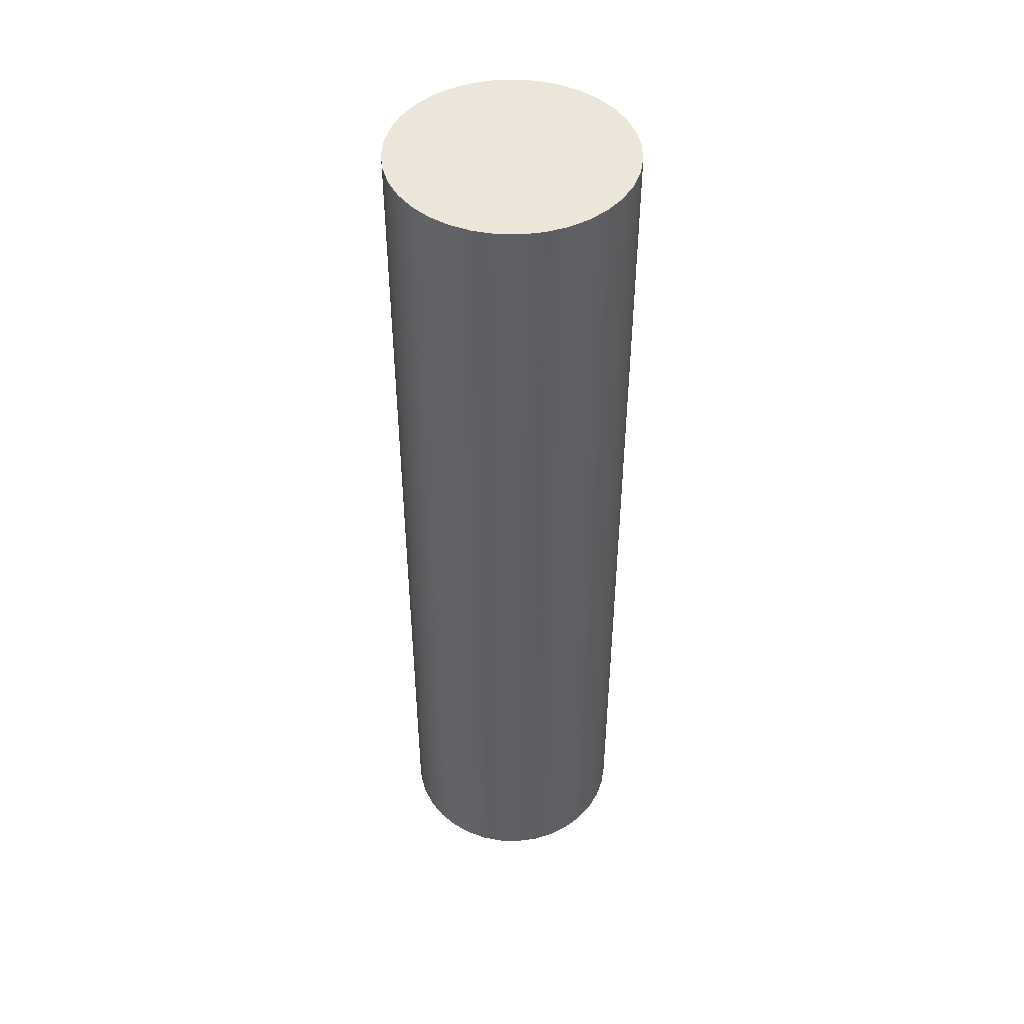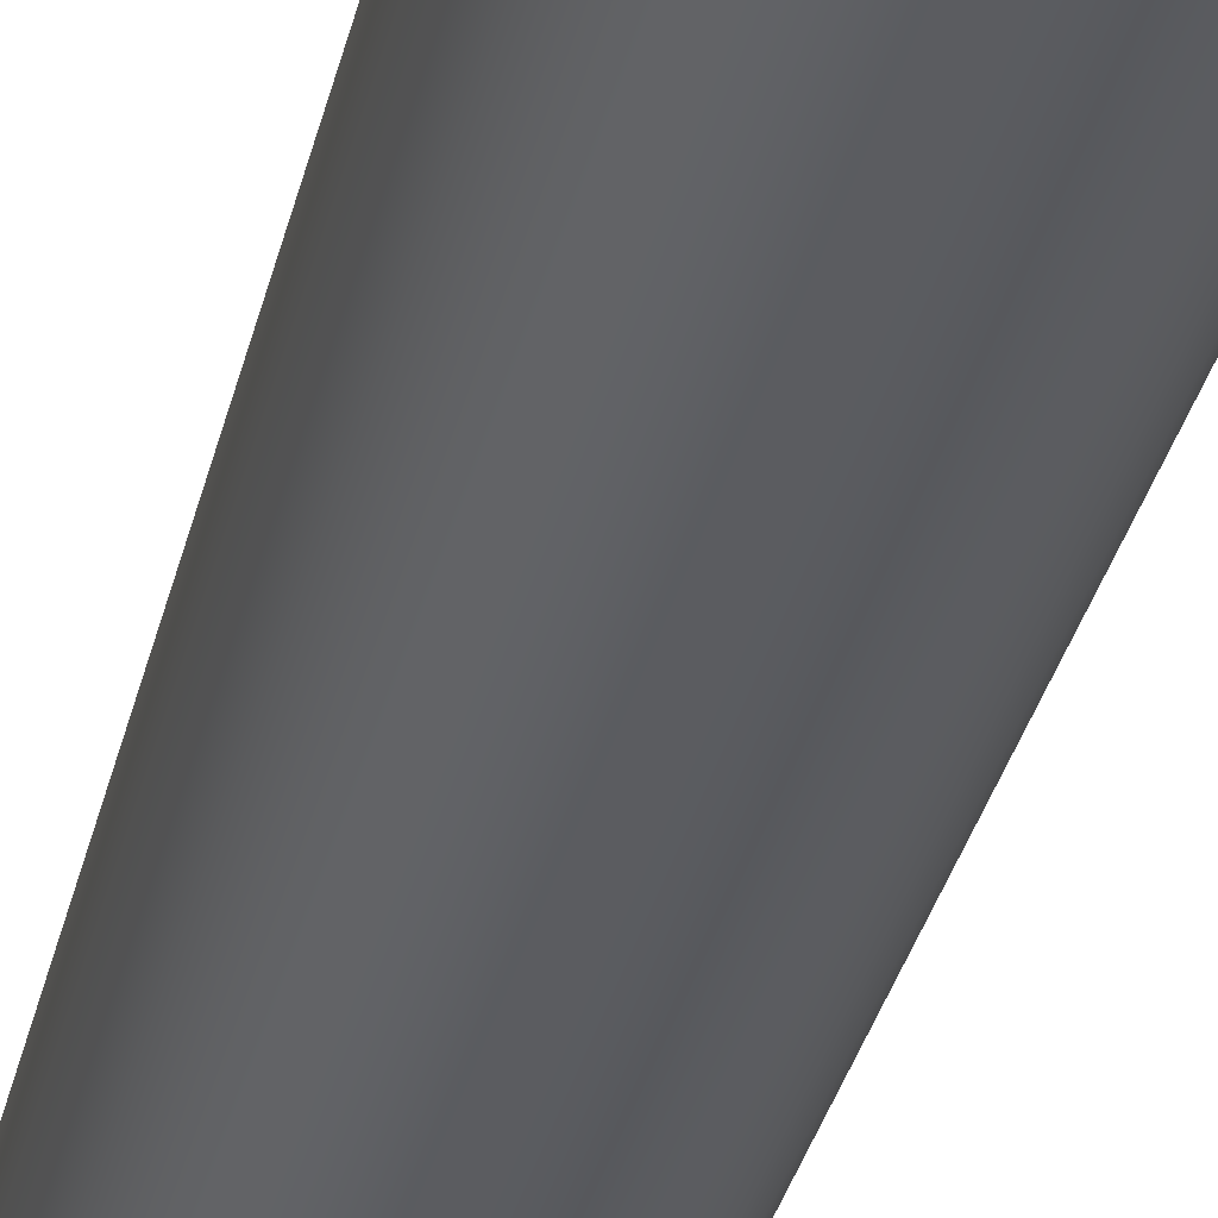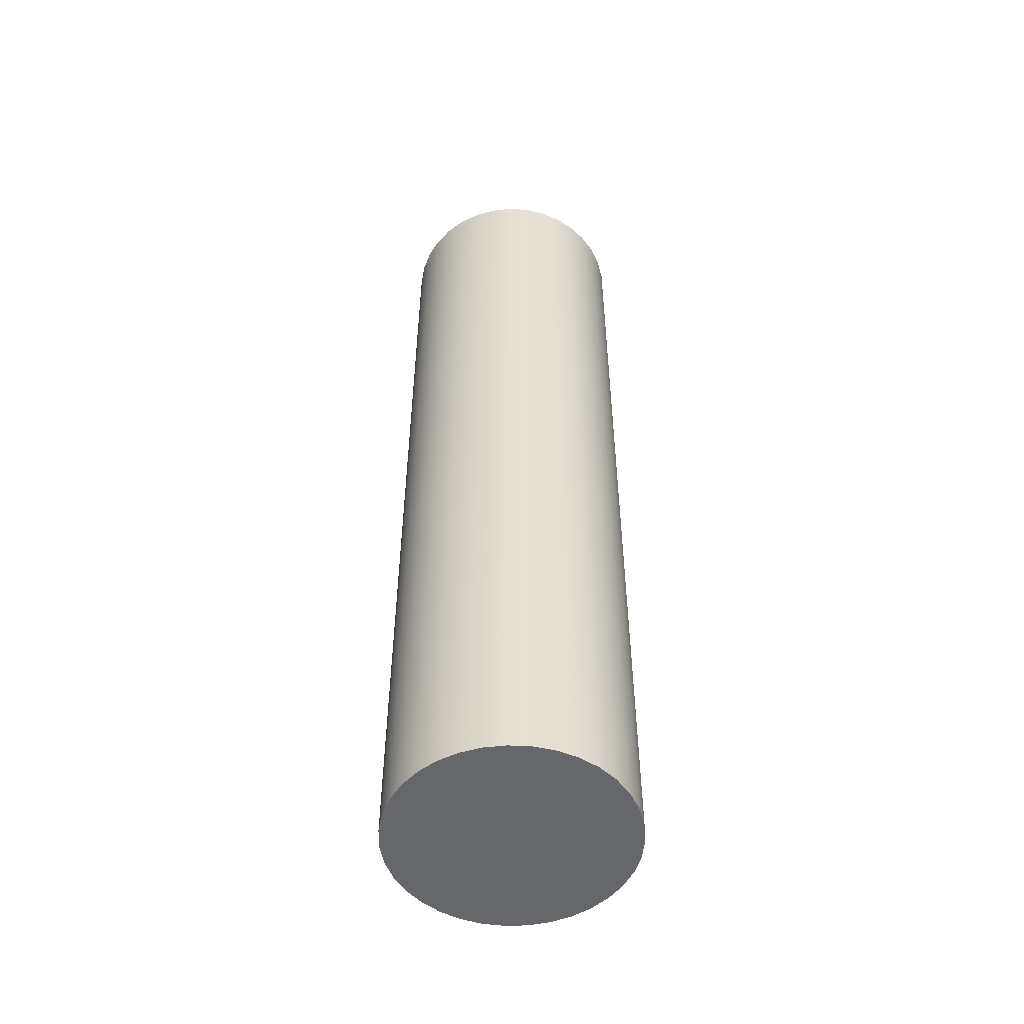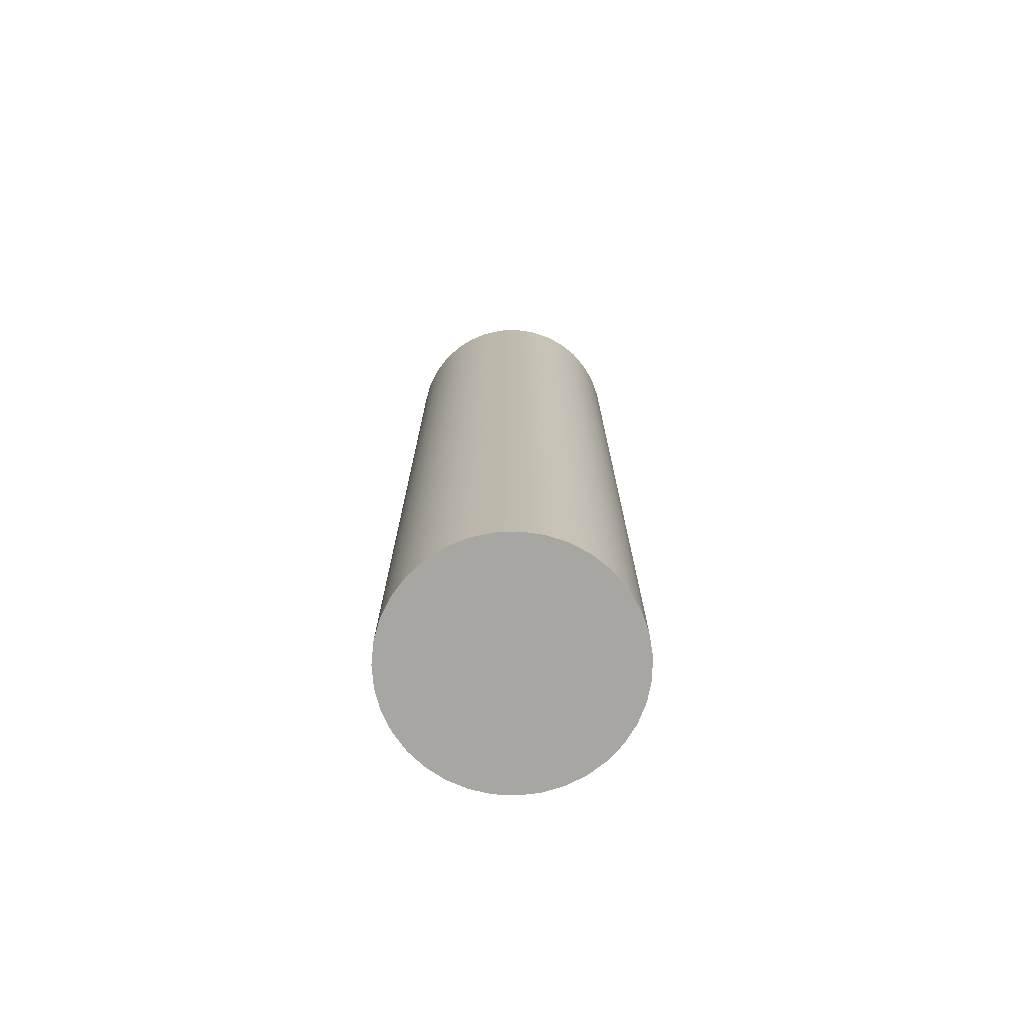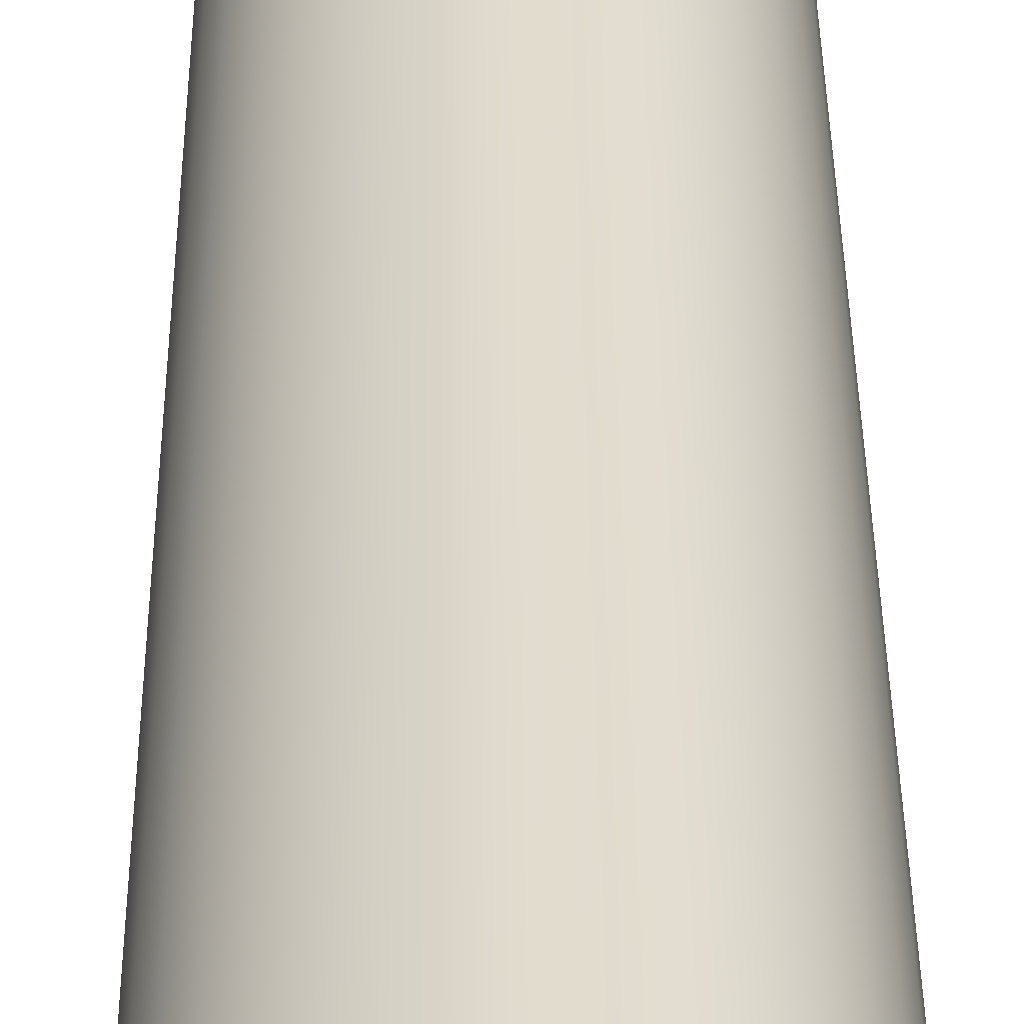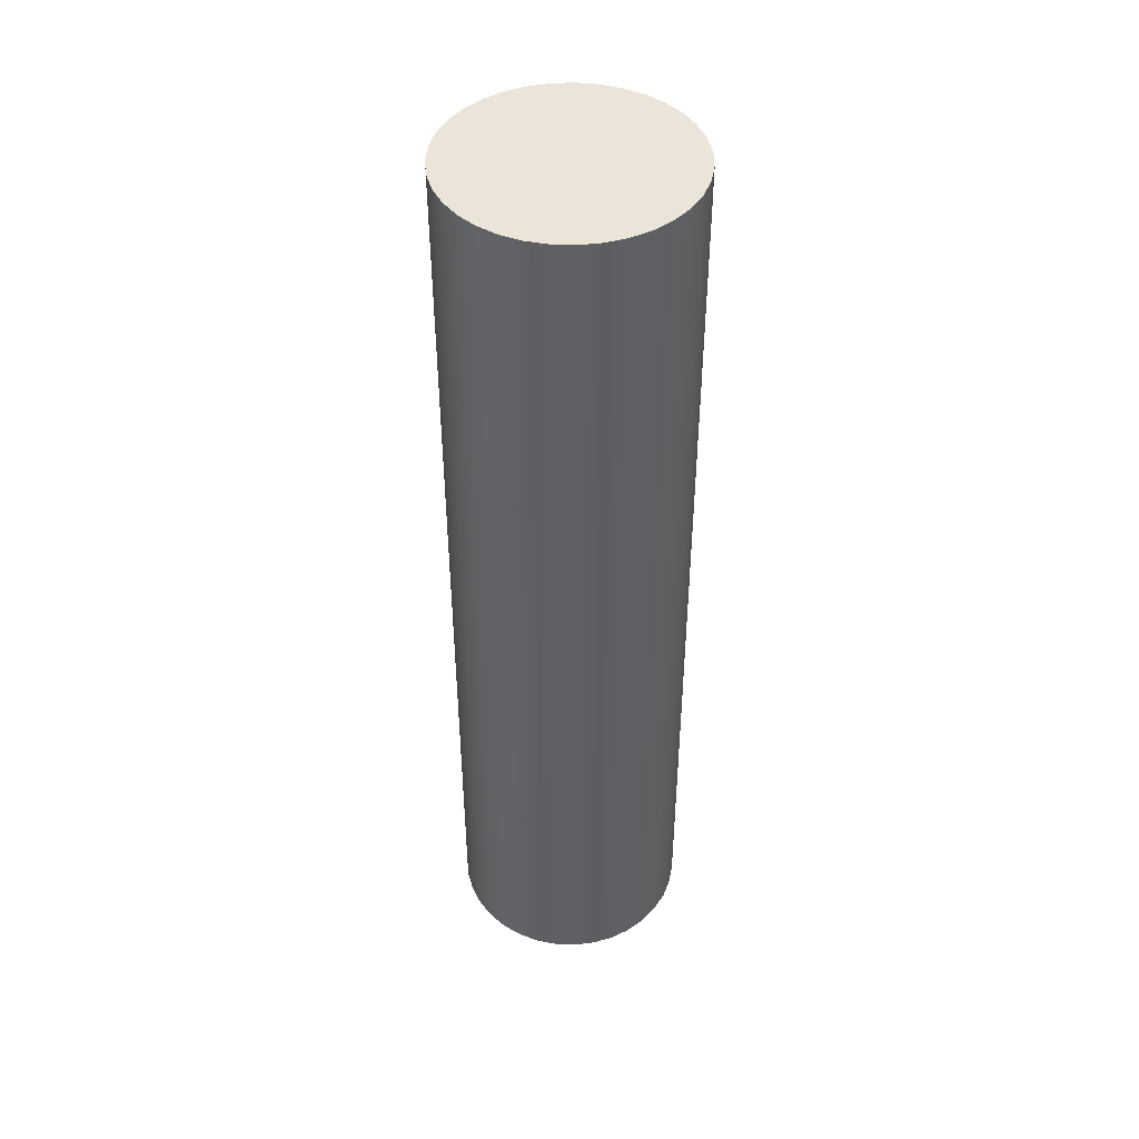
<metadata>
{"format":"obj","ext":"obj","renderer":"f3d","projection":"perspective","resolution":1024,"background":"white","views":[{"elev":46.8,"azim":60.6,"up":"+Y"},{"elev":-34.1,"azim":-13.1,"up":"+Z"},{"elev":-52.1,"azim":107.4,"up":"+Y"},{"elev":-74.1,"azim":9.7,"up":"+Y"},{"elev":33.9,"azim":-0.5,"up":"+Z"},{"elev":45.0,"azim":-10.4,"up":"+Y"}]}
</metadata>
<code>
v 3.6 0 1.1
v 3.608 0 1.011
v 3.632 0 0.9243
v 3.671 0 0.8436
v 3.723 0 0.771
v 3.788 0 0.7091
v 3.863 0 0.6597
v 3.945 0 0.6245
v 4.033 0 0.6045
v 4.122 0 0.6005
v 4.211 0 0.6125
v 4.297 0 0.6402
v 4.375 0 0.6827
v 4.446 0 0.7386
v 4.505 0 0.8061
v 4.55 0 0.8831
v 4.582 0 0.967
v 4.598 0 1.055
v 4.598 0 1.145
v 4.582 0 1.233
v 4.55 0 1.317
v 4.505 0 1.394
v 4.446 0 1.461
v 4.375 0 1.517
v 4.297 0 1.56
v 4.211 0 1.587
v 4.122 0 1.599
v 4.033 0 1.595
v 3.945 0 1.576
v 3.863 0 1.54
v 3.788 0 1.491
v 3.723 0 1.429
v 3.671 0 1.356
v 3.632 0 1.276
v 3.608 0 1.189
v 3.6 4 1.1
v 3.608 4 1.011
v 3.632 4 0.9243
v 3.671 4 0.8436
v 3.723 4 0.771
v 3.788 4 0.7091
v 3.863 4 0.6597
v 3.945 4 0.6245
v 4.033 4 0.6045
v 4.122 4 0.6005
v 4.211 4 0.6125
v 4.297 4 0.6402
v 4.375 4 0.6827
v 4.446 4 0.7386
v 4.505 4 0.8061
v 4.55 4 0.8831
v 4.582 4 0.967
v 4.598 4 1.055
v 4.598 4 1.145
v 4.582 4 1.233
v 4.55 4 1.317
v 4.505 4 1.394
v 4.446 4 1.461
v 4.375 4 1.517
v 4.297 4 1.56
v 4.211 4 1.587
v 4.122 4 1.599
v 4.033 4 1.595
v 3.945 4 1.576
v 3.863 4 1.54
v 3.788 4 1.491
v 3.723 4 1.429
v 3.671 4 1.356
v 3.632 4 1.276
v 3.608 4 1.189
v 3.6 0 1.1
v 3.608 0 1.189
v 3.632 0 1.276
v 3.671 0 1.356
v 3.723 0 1.429
v 3.788 0 1.491
v 3.863 0 1.54
v 3.945 0 1.576
v 4.033 0 1.595
v 4.122 0 1.599
v 4.211 0 1.587
v 4.297 0 1.56
v 4.375 0 1.517
v 4.446 0 1.461
v 4.505 0 1.394
v 4.55 0 1.317
v 4.582 0 1.233
v 4.598 0 1.145
v 4.598 0 1.055
v 4.582 0 0.967
v 4.55 0 0.8831
v 4.505 0 0.8061
v 4.446 0 0.7386
v 4.375 0 0.6827
v 4.297 0 0.6402
v 4.211 0 0.6125
v 4.122 0 0.6005
v 4.033 0 0.6045
v 3.945 0 0.6245
v 3.863 0 0.6597
v 3.788 0 0.7091
v 3.723 0 0.771
v 3.671 0 0.8436
v 3.632 0 0.9243
v 3.608 0 1.011
v 3.6 0 1.1
v 3.6 4 1.1
v 3.6 4 1.1
v 3.608 4 1.189
v 3.632 4 1.276
v 3.671 4 1.356
v 3.723 4 1.429
v 3.788 4 1.491
v 3.863 4 1.54
v 3.945 4 1.576
v 4.033 4 1.595
v 4.122 4 1.599
v 4.211 4 1.587
v 4.297 4 1.56
v 4.375 4 1.517
v 4.446 4 1.461
v 4.505 4 1.394
v 4.55 4 1.317
v 4.582 4 1.233
v 4.598 4 1.145
v 4.598 4 1.055
v 4.582 4 0.967
v 4.55 4 0.8831
v 4.505 4 0.8061
v 4.446 4 0.7386
v 4.375 4 0.6827
v 4.297 4 0.6402
v 4.211 4 0.6125
v 4.122 4 0.6005
v 4.033 4 0.6045
v 3.945 4 0.6245
v 3.863 4 0.6597
v 3.788 4 0.7091
v 3.723 4 0.771
v 3.671 4 0.8436
v 3.632 4 0.9243
v 3.608 4 1.011
f 2 18 1
f 1 18 19
f 1 19 35
f 35 19 20
f 35 20 34
f 34 20 21
f 34 21 33
f 33 21 22
f 33 22 32
f 32 22 23
f 32 23 31
f 31 23 24
f 31 24 30
f 30 24 25
f 30 25 29
f 29 25 26
f 29 26 28
f 28 26 27
f 18 2 17
f 17 2 3
f 17 3 16
f 16 3 4
f 16 4 15
f 15 4 5
f 15 5 14
f 14 5 6
f 14 6 13
f 13 6 7
f 13 7 12
f 12 7 8
f 12 8 11
f 11 8 9
f 11 9 10
f 37 105 36
f 36 105 106
f 107 71 70
f 70 71 72
f 70 72 69
f 69 72 73
f 69 73 68
f 68 73 74
f 68 74 67
f 67 74 75
f 67 75 66
f 66 75 76
f 66 76 65
f 65 76 77
f 65 77 64
f 64 77 78
f 64 78 63
f 63 78 79
f 63 79 62
f 62 79 80
f 62 80 61
f 61 80 81
f 61 81 60
f 60 81 82
f 60 82 59
f 59 82 83
f 59 83 58
f 58 83 84
f 58 84 57
f 57 84 85
f 57 85 56
f 56 85 86
f 56 86 55
f 55 86 87
f 55 87 54
f 54 87 88
f 54 88 53
f 53 88 89
f 53 89 52
f 52 89 90
f 52 90 51
f 51 90 91
f 51 91 50
f 50 91 92
f 50 92 49
f 49 92 93
f 49 93 48
f 48 93 94
f 48 94 47
f 47 94 95
f 47 95 46
f 46 95 96
f 46 96 45
f 45 96 97
f 45 97 44
f 44 97 98
f 44 98 43
f 43 98 99
f 43 99 42
f 42 99 100
f 42 100 41
f 41 100 101
f 41 101 40
f 40 101 102
f 40 102 39
f 39 102 103
f 39 103 38
f 38 103 104
f 38 104 37
f 37 104 105
f 109 125 108
f 108 125 126
f 108 126 142
f 142 126 127
f 142 127 141
f 141 127 128
f 141 128 140
f 140 128 129
f 140 129 139
f 139 129 130
f 139 130 138
f 138 130 131
f 138 131 137
f 137 131 132
f 137 132 136
f 136 132 133
f 136 133 135
f 135 133 134
f 125 109 124
f 124 109 110
f 124 110 123
f 123 110 111
f 123 111 122
f 122 111 112
f 122 112 121
f 121 112 113
f 121 113 120
f 120 113 114
f 120 114 119
f 119 114 115
f 119 115 118
f 118 115 116
f 118 116 117

</code>
